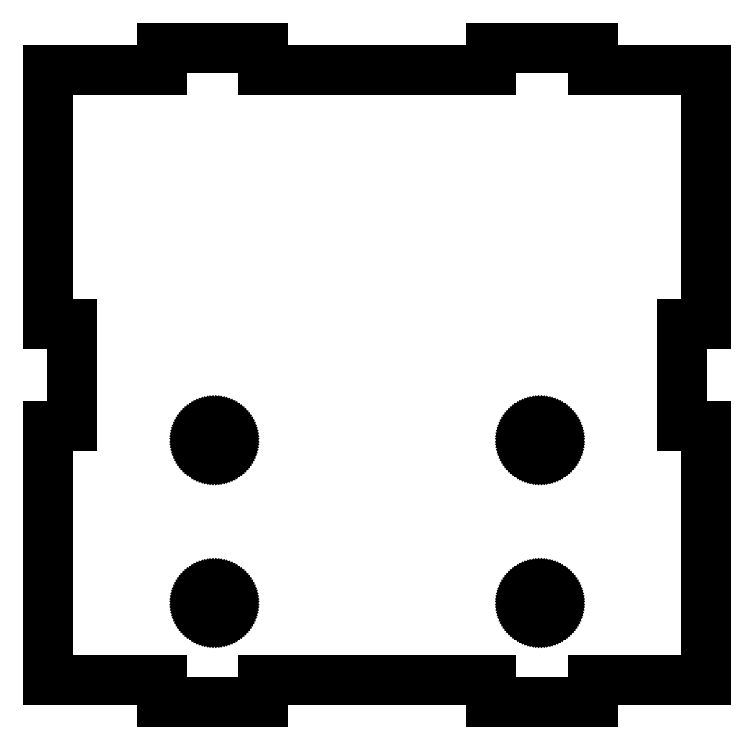
<metadata>
{"format":"dxf","ext":"dxf","renderer":"ezdxf+matplotlib","layout":"modelspace","background":"white","min_lineweight":24,"dpi":150}
</metadata>
<code>
0
SECTION
2
ENTITIES
0
LINE
8
0
10
-21.84
20
-28.46
30
0
11
-21.83
21
-28.27
31
0
0
LINE
8
0
10
-21.83
20
-28.27
30
0
11
-21.8
21
-28.08
31
0
0
LINE
8
0
10
-21.8
20
-28.08
30
0
11
-21.74
21
-27.9
31
0
0
LINE
8
0
10
-21.74
20
-27.9
30
0
11
-21.66
21
-27.73
31
0
0
LINE
8
0
10
-21.66
20
-27.73
30
0
11
-21.55
21
-27.56
31
0
0
LINE
8
0
10
-21.55
20
-27.56
30
0
11
-21.43
21
-27.42
31
0
0
LINE
8
0
10
-21.43
20
-27.42
30
0
11
-21.29
21
-27.29
31
0
0
LINE
8
0
10
-21.29
20
-27.29
30
0
11
-21.14
21
-27.17
31
0
0
LINE
8
0
10
-21.14
20
-27.17
30
0
11
-20.97
21
-27.08
31
0
0
LINE
8
0
10
-20.97
20
-27.08
30
0
11
-20.79
21
-27.01
31
0
0
LINE
8
0
10
-20.79
20
-27.01
30
0
11
-20.61
21
-26.96
31
0
0
LINE
8
0
10
-20.61
20
-26.96
30
0
11
-20.42
21
-26.94
31
0
0
LINE
8
0
10
-20.42
20
-26.94
30
0
11
-20.22
21
-26.94
31
0
0
LINE
8
0
10
-20.22
20
-26.94
30
0
11
-20.03
21
-26.96
31
0
0
LINE
8
0
10
-20.03
20
-26.96
30
0
11
-19.85
21
-27.01
31
0
0
LINE
8
0
10
-19.85
20
-27.01
30
0
11
-19.67
21
-27.08
31
0
0
LINE
8
0
10
-19.67
20
-27.08
30
0
11
-19.5
21
-27.17
31
0
0
LINE
8
0
10
-19.5
20
-27.17
30
0
11
-19.35
21
-27.29
31
0
0
LINE
8
0
10
-19.35
20
-27.29
30
0
11
-19.21
21
-27.42
31
0
0
LINE
8
0
10
-19.21
20
-27.42
30
0
11
-19.09
21
-27.56
31
0
0
LINE
8
0
10
-19.09
20
-27.56
30
0
11
-18.98
21
-27.73
31
0
0
LINE
8
0
10
-18.98
20
-27.73
30
0
11
-18.9
21
-27.9
31
0
0
LINE
8
0
10
-18.9
20
-27.9
30
0
11
-18.84
21
-28.08
31
0
0
LINE
8
0
10
-18.84
20
-28.08
30
0
11
-18.81
21
-28.27
31
0
0
LINE
8
0
10
-18.81
20
-28.27
30
0
11
-18.8
21
-28.46
31
0
0
LINE
8
0
10
-18.8
20
-28.46
30
0
11
-18.81
21
-28.65
31
0
0
LINE
8
0
10
-18.81
20
-28.65
30
0
11
-18.84
21
-28.84
31
0
0
LINE
8
0
10
-18.84
20
-28.84
30
0
11
-18.9
21
-29.02
31
0
0
LINE
8
0
10
-18.9
20
-29.02
30
0
11
-18.98
21
-29.19
31
0
0
LINE
8
0
10
-18.98
20
-29.19
30
0
11
-19.09
21
-29.36
31
0
0
LINE
8
0
10
-19.09
20
-29.36
30
0
11
-19.21
21
-29.5
31
0
0
LINE
8
0
10
-19.21
20
-29.5
30
0
11
-19.35
21
-29.63
31
0
0
LINE
8
0
10
-19.35
20
-29.63
30
0
11
-19.5
21
-29.75
31
0
0
LINE
8
0
10
-19.5
20
-29.75
30
0
11
-19.67
21
-29.84
31
0
0
LINE
8
0
10
-19.67
20
-29.84
30
0
11
-19.85
21
-29.91
31
0
0
LINE
8
0
10
-19.85
20
-29.91
30
0
11
-20.03
21
-29.96
31
0
0
LINE
8
0
10
-20.03
20
-29.96
30
0
11
-20.22
21
-29.98
31
0
0
LINE
8
0
10
-20.22
20
-29.98
30
0
11
-20.42
21
-29.98
31
0
0
LINE
8
0
10
-20.42
20
-29.98
30
0
11
-20.61
21
-29.96
31
0
0
LINE
8
0
10
-20.61
20
-29.96
30
0
11
-20.79
21
-29.91
31
0
0
LINE
8
0
10
-20.79
20
-29.91
30
0
11
-20.97
21
-29.84
31
0
0
LINE
8
0
10
-20.97
20
-29.84
30
0
11
-21.14
21
-29.75
31
0
0
LINE
8
0
10
-21.14
20
-29.75
30
0
11
-21.29
21
-29.63
31
0
0
LINE
8
0
10
-21.29
20
-29.63
30
0
11
-21.43
21
-29.5
31
0
0
LINE
8
0
10
-21.43
20
-29.5
30
0
11
-21.55
21
-29.36
31
0
0
LINE
8
0
10
-21.55
20
-29.36
30
0
11
-21.66
21
-29.19
31
0
0
LINE
8
0
10
-21.66
20
-29.19
30
0
11
-21.74
21
-29.02
31
0
0
LINE
8
0
10
-21.74
20
-29.02
30
0
11
-21.8
21
-28.84
31
0
0
LINE
8
0
10
-21.8
20
-28.84
30
0
11
-21.83
21
-28.65
31
0
0
LINE
8
0
10
-21.83
20
-28.65
30
0
11
-21.84
21
-28.46
31
0
0
LINE
8
0
10
-21.84
20
-8.14
30
0
11
-21.83
21
-7.949
31
0
0
LINE
8
0
10
-21.83
20
-7.949
30
0
11
-21.8
21
-7.761
31
0
0
LINE
8
0
10
-21.8
20
-7.761
30
0
11
-21.74
21
-7.579
31
0
0
LINE
8
0
10
-21.74
20
-7.579
30
0
11
-21.66
21
-7.406
31
0
0
LINE
8
0
10
-21.66
20
-7.406
30
0
11
-21.55
21
-7.244
31
0
0
LINE
8
0
10
-21.55
20
-7.244
30
0
11
-21.43
21
-7.097
31
0
0
LINE
8
0
10
-21.43
20
-7.097
30
0
11
-21.29
21
-6.966
31
0
0
LINE
8
0
10
-21.29
20
-6.966
30
0
11
-21.14
21
-6.853
31
0
0
LINE
8
0
10
-21.14
20
-6.853
30
0
11
-20.97
21
-6.761
31
0
0
LINE
8
0
10
-20.97
20
-6.761
30
0
11
-20.79
21
-6.691
31
0
0
LINE
8
0
10
-20.79
20
-6.691
30
0
11
-20.61
21
-6.643
31
0
0
LINE
8
0
10
-20.61
20
-6.643
30
0
11
-20.42
21
-6.619
31
0
0
LINE
8
0
10
-20.42
20
-6.619
30
0
11
-20.22
21
-6.619
31
0
0
LINE
8
0
10
-20.22
20
-6.619
30
0
11
-20.03
21
-6.643
31
0
0
LINE
8
0
10
-20.03
20
-6.643
30
0
11
-19.85
21
-6.691
31
0
0
LINE
8
0
10
-19.85
20
-6.691
30
0
11
-19.67
21
-6.761
31
0
0
LINE
8
0
10
-19.67
20
-6.761
30
0
11
-19.5
21
-6.853
31
0
0
LINE
8
0
10
-19.5
20
-6.853
30
0
11
-19.35
21
-6.966
31
0
0
LINE
8
0
10
-19.35
20
-6.966
30
0
11
-19.21
21
-7.097
31
0
0
LINE
8
0
10
-19.21
20
-7.097
30
0
11
-19.09
21
-7.244
31
0
0
LINE
8
0
10
-19.09
20
-7.244
30
0
11
-18.98
21
-7.406
31
0
0
LINE
8
0
10
-18.98
20
-7.406
30
0
11
-18.9
21
-7.579
31
0
0
LINE
8
0
10
-18.9
20
-7.579
30
0
11
-18.84
21
-7.761
31
0
0
LINE
8
0
10
-18.84
20
-7.761
30
0
11
-18.81
21
-7.949
31
0
0
LINE
8
0
10
-18.81
20
-7.949
30
0
11
-18.8
21
-8.14
31
0
0
LINE
8
0
10
-18.8
20
-8.14
30
0
11
-18.81
21
-8.331
31
0
0
LINE
8
0
10
-18.81
20
-8.331
30
0
11
-18.84
21
-8.519
31
0
0
LINE
8
0
10
-18.84
20
-8.519
30
0
11
-18.9
21
-8.701
31
0
0
LINE
8
0
10
-18.9
20
-8.701
30
0
11
-18.98
21
-8.874
31
0
0
LINE
8
0
10
-18.98
20
-8.874
30
0
11
-19.09
21
-9.036
31
0
0
LINE
8
0
10
-19.09
20
-9.036
30
0
11
-19.21
21
-9.183
31
0
0
LINE
8
0
10
-19.21
20
-9.183
30
0
11
-19.35
21
-9.314
31
0
0
LINE
8
0
10
-19.35
20
-9.314
30
0
11
-19.5
21
-9.427
31
0
0
LINE
8
0
10
-19.5
20
-9.427
30
0
11
-19.67
21
-9.519
31
0
0
LINE
8
0
10
-19.67
20
-9.519
30
0
11
-19.85
21
-9.589
31
0
0
LINE
8
0
10
-19.85
20
-9.589
30
0
11
-20.03
21
-9.637
31
0
0
LINE
8
0
10
-20.03
20
-9.637
30
0
11
-20.22
21
-9.661
31
0
0
LINE
8
0
10
-20.22
20
-9.661
30
0
11
-20.42
21
-9.661
31
0
0
LINE
8
0
10
-20.42
20
-9.661
30
0
11
-20.61
21
-9.637
31
0
0
LINE
8
0
10
-20.61
20
-9.637
30
0
11
-20.79
21
-9.589
31
0
0
LINE
8
0
10
-20.79
20
-9.589
30
0
11
-20.97
21
-9.519
31
0
0
LINE
8
0
10
-20.97
20
-9.519
30
0
11
-21.14
21
-9.427
31
0
0
LINE
8
0
10
-21.14
20
-9.427
30
0
11
-21.29
21
-9.314
31
0
0
LINE
8
0
10
-21.29
20
-9.314
30
0
11
-21.43
21
-9.183
31
0
0
LINE
8
0
10
-21.43
20
-9.183
30
0
11
-21.55
21
-9.036
31
0
0
LINE
8
0
10
-21.55
20
-9.036
30
0
11
-21.66
21
-8.874
31
0
0
LINE
8
0
10
-21.66
20
-8.874
30
0
11
-21.74
21
-8.701
31
0
0
LINE
8
0
10
-21.74
20
-8.701
30
0
11
-21.8
21
-8.519
31
0
0
LINE
8
0
10
-21.8
20
-8.519
30
0
11
-21.83
21
-8.331
31
0
0
LINE
8
0
10
-21.83
20
-8.331
30
0
11
-21.84
21
-8.14
31
0
0
LINE
8
0
10
-41.1
20
-38.1
30
0
11
-41.1
21
-6.35
31
0
0
LINE
8
0
10
-41.1
20
-6.35
30
0
11
-38.1
21
-6.35
31
0
0
LINE
8
0
10
-38.1
20
-6.35
30
0
11
-38.1
21
6.35
31
0
0
LINE
8
0
10
-38.1
20
6.35
30
0
11
-41.1
21
6.35
31
0
0
LINE
8
0
10
-41.1
20
6.35
30
0
11
-41.1
21
38.1
31
0
0
LINE
8
0
10
-41.1
20
38.1
30
0
11
-26.9
21
38.1
31
0
0
LINE
8
0
10
-26.9
20
38.1
30
0
11
-26.9
21
40.85
31
0
0
LINE
8
0
10
-26.9
20
40.85
30
0
11
-14.2
21
40.85
31
0
0
LINE
8
0
10
-14.2
20
40.85
30
0
11
-14.2
21
38.1
31
0
0
LINE
8
0
10
-14.2
20
38.1
30
0
11
14.2
21
38.1
31
0
0
LINE
8
0
10
14.2
20
38.1
30
0
11
14.2
21
40.85
31
0
0
LINE
8
0
10
14.2
20
40.85
30
0
11
26.9
21
40.85
31
0
0
LINE
8
0
10
26.9
20
40.85
30
0
11
26.9
21
38.1
31
0
0
LINE
8
0
10
26.9
20
38.1
30
0
11
41.1
21
38.1
31
0
0
LINE
8
0
10
41.1
20
38.1
30
0
11
41.1
21
6.35
31
0
0
LINE
8
0
10
41.1
20
6.35
30
0
11
38.1
21
6.35
31
0
0
LINE
8
0
10
38.1
20
6.35
30
0
11
38.1
21
-6.35
31
0
0
LINE
8
0
10
38.1
20
-6.35
30
0
11
41.1
21
-6.35
31
0
0
LINE
8
0
10
41.1
20
-6.35
30
0
11
41.1
21
-38.1
31
0
0
LINE
8
0
10
41.1
20
-38.1
30
0
11
26.9
21
-38.1
31
0
0
LINE
8
0
10
26.9
20
-38.1
30
0
11
26.9
21
-40.85
31
0
0
LINE
8
0
10
26.9
20
-40.85
30
0
11
14.2
21
-40.85
31
0
0
LINE
8
0
10
14.2
20
-40.85
30
0
11
14.2
21
-38.1
31
0
0
LINE
8
0
10
14.2
20
-38.1
30
0
11
-14.2
21
-38.1
31
0
0
LINE
8
0
10
-14.2
20
-38.1
30
0
11
-14.2
21
-40.85
31
0
0
LINE
8
0
10
-14.2
20
-40.85
30
0
11
-26.9
21
-40.85
31
0
0
LINE
8
0
10
-26.9
20
-40.85
30
0
11
-26.9
21
-38.1
31
0
0
LINE
8
0
10
-26.9
20
-38.1
30
0
11
-41.1
21
-38.1
31
0
0
LINE
8
0
10
18.8
20
-28.46
30
0
11
18.81
21
-28.27
31
0
0
LINE
8
0
10
18.81
20
-28.27
30
0
11
18.84
21
-28.08
31
0
0
LINE
8
0
10
18.84
20
-28.08
30
0
11
18.9
21
-27.9
31
0
0
LINE
8
0
10
18.9
20
-27.9
30
0
11
18.98
21
-27.73
31
0
0
LINE
8
0
10
18.98
20
-27.73
30
0
11
19.09
21
-27.56
31
0
0
LINE
8
0
10
19.09
20
-27.56
30
0
11
19.21
21
-27.42
31
0
0
LINE
8
0
10
19.21
20
-27.42
30
0
11
19.35
21
-27.29
31
0
0
LINE
8
0
10
19.35
20
-27.29
30
0
11
19.5
21
-27.17
31
0
0
LINE
8
0
10
19.5
20
-27.17
30
0
11
19.67
21
-27.08
31
0
0
LINE
8
0
10
19.67
20
-27.08
30
0
11
19.85
21
-27.01
31
0
0
LINE
8
0
10
19.85
20
-27.01
30
0
11
20.03
21
-26.96
31
0
0
LINE
8
0
10
20.03
20
-26.96
30
0
11
20.22
21
-26.94
31
0
0
LINE
8
0
10
20.22
20
-26.94
30
0
11
20.42
21
-26.94
31
0
0
LINE
8
0
10
20.42
20
-26.94
30
0
11
20.61
21
-26.96
31
0
0
LINE
8
0
10
20.61
20
-26.96
30
0
11
20.79
21
-27.01
31
0
0
LINE
8
0
10
20.79
20
-27.01
30
0
11
20.97
21
-27.08
31
0
0
LINE
8
0
10
20.97
20
-27.08
30
0
11
21.14
21
-27.17
31
0
0
LINE
8
0
10
21.14
20
-27.17
30
0
11
21.29
21
-27.29
31
0
0
LINE
8
0
10
21.29
20
-27.29
30
0
11
21.43
21
-27.42
31
0
0
LINE
8
0
10
21.43
20
-27.42
30
0
11
21.55
21
-27.56
31
0
0
LINE
8
0
10
21.55
20
-27.56
30
0
11
21.66
21
-27.73
31
0
0
LINE
8
0
10
21.66
20
-27.73
30
0
11
21.74
21
-27.9
31
0
0
LINE
8
0
10
21.74
20
-27.9
30
0
11
21.8
21
-28.08
31
0
0
LINE
8
0
10
21.8
20
-28.08
30
0
11
21.83
21
-28.27
31
0
0
LINE
8
0
10
21.83
20
-28.27
30
0
11
21.84
21
-28.46
31
0
0
LINE
8
0
10
21.84
20
-28.46
30
0
11
21.83
21
-28.65
31
0
0
LINE
8
0
10
21.83
20
-28.65
30
0
11
21.8
21
-28.84
31
0
0
LINE
8
0
10
21.8
20
-28.84
30
0
11
21.74
21
-29.02
31
0
0
LINE
8
0
10
21.74
20
-29.02
30
0
11
21.66
21
-29.19
31
0
0
LINE
8
0
10
21.66
20
-29.19
30
0
11
21.55
21
-29.36
31
0
0
LINE
8
0
10
21.55
20
-29.36
30
0
11
21.43
21
-29.5
31
0
0
LINE
8
0
10
21.43
20
-29.5
30
0
11
21.29
21
-29.63
31
0
0
LINE
8
0
10
21.29
20
-29.63
30
0
11
21.14
21
-29.75
31
0
0
LINE
8
0
10
21.14
20
-29.75
30
0
11
20.97
21
-29.84
31
0
0
LINE
8
0
10
20.97
20
-29.84
30
0
11
20.79
21
-29.91
31
0
0
LINE
8
0
10
20.79
20
-29.91
30
0
11
20.61
21
-29.96
31
0
0
LINE
8
0
10
20.61
20
-29.96
30
0
11
20.42
21
-29.98
31
0
0
LINE
8
0
10
20.42
20
-29.98
30
0
11
20.22
21
-29.98
31
0
0
LINE
8
0
10
20.22
20
-29.98
30
0
11
20.03
21
-29.96
31
0
0
LINE
8
0
10
20.03
20
-29.96
30
0
11
19.85
21
-29.91
31
0
0
LINE
8
0
10
19.85
20
-29.91
30
0
11
19.67
21
-29.84
31
0
0
LINE
8
0
10
19.67
20
-29.84
30
0
11
19.5
21
-29.75
31
0
0
LINE
8
0
10
19.5
20
-29.75
30
0
11
19.35
21
-29.63
31
0
0
LINE
8
0
10
19.35
20
-29.63
30
0
11
19.21
21
-29.5
31
0
0
LINE
8
0
10
19.21
20
-29.5
30
0
11
19.09
21
-29.36
31
0
0
LINE
8
0
10
19.09
20
-29.36
30
0
11
18.98
21
-29.19
31
0
0
LINE
8
0
10
18.98
20
-29.19
30
0
11
18.9
21
-29.02
31
0
0
LINE
8
0
10
18.9
20
-29.02
30
0
11
18.84
21
-28.84
31
0
0
LINE
8
0
10
18.84
20
-28.84
30
0
11
18.81
21
-28.65
31
0
0
LINE
8
0
10
18.81
20
-28.65
30
0
11
18.8
21
-28.46
31
0
0
LINE
8
0
10
18.8
20
-8.14
30
0
11
18.81
21
-7.949
31
0
0
LINE
8
0
10
18.81
20
-7.949
30
0
11
18.84
21
-7.761
31
0
0
LINE
8
0
10
18.84
20
-7.761
30
0
11
18.9
21
-7.579
31
0
0
LINE
8
0
10
18.9
20
-7.579
30
0
11
18.98
21
-7.406
31
0
0
LINE
8
0
10
18.98
20
-7.406
30
0
11
19.09
21
-7.244
31
0
0
LINE
8
0
10
19.09
20
-7.244
30
0
11
19.21
21
-7.097
31
0
0
LINE
8
0
10
19.21
20
-7.097
30
0
11
19.35
21
-6.966
31
0
0
LINE
8
0
10
19.35
20
-6.966
30
0
11
19.5
21
-6.853
31
0
0
LINE
8
0
10
19.5
20
-6.853
30
0
11
19.67
21
-6.761
31
0
0
LINE
8
0
10
19.67
20
-6.761
30
0
11
19.85
21
-6.691
31
0
0
LINE
8
0
10
19.85
20
-6.691
30
0
11
20.03
21
-6.643
31
0
0
LINE
8
0
10
20.03
20
-6.643
30
0
11
20.22
21
-6.619
31
0
0
LINE
8
0
10
20.22
20
-6.619
30
0
11
20.42
21
-6.619
31
0
0
LINE
8
0
10
20.42
20
-6.619
30
0
11
20.61
21
-6.643
31
0
0
LINE
8
0
10
20.61
20
-6.643
30
0
11
20.79
21
-6.691
31
0
0
LINE
8
0
10
20.79
20
-6.691
30
0
11
20.97
21
-6.761
31
0
0
LINE
8
0
10
20.97
20
-6.761
30
0
11
21.14
21
-6.853
31
0
0
LINE
8
0
10
21.14
20
-6.853
30
0
11
21.29
21
-6.966
31
0
0
LINE
8
0
10
21.29
20
-6.966
30
0
11
21.43
21
-7.097
31
0
0
LINE
8
0
10
21.43
20
-7.097
30
0
11
21.55
21
-7.244
31
0
0
LINE
8
0
10
21.55
20
-7.244
30
0
11
21.66
21
-7.406
31
0
0
LINE
8
0
10
21.66
20
-7.406
30
0
11
21.74
21
-7.579
31
0
0
LINE
8
0
10
21.74
20
-7.579
30
0
11
21.8
21
-7.761
31
0
0
LINE
8
0
10
21.8
20
-7.761
30
0
11
21.83
21
-7.949
31
0
0
LINE
8
0
10
21.83
20
-7.949
30
0
11
21.84
21
-8.14
31
0
0
LINE
8
0
10
21.84
20
-8.14
30
0
11
21.83
21
-8.331
31
0
0
LINE
8
0
10
21.83
20
-8.331
30
0
11
21.8
21
-8.519
31
0
0
LINE
8
0
10
21.8
20
-8.519
30
0
11
21.74
21
-8.701
31
0
0
LINE
8
0
10
21.74
20
-8.701
30
0
11
21.66
21
-8.874
31
0
0
LINE
8
0
10
21.66
20
-8.874
30
0
11
21.55
21
-9.036
31
0
0
LINE
8
0
10
21.55
20
-9.036
30
0
11
21.43
21
-9.183
31
0
0
LINE
8
0
10
21.43
20
-9.183
30
0
11
21.29
21
-9.314
31
0
0
LINE
8
0
10
21.29
20
-9.314
30
0
11
21.14
21
-9.427
31
0
0
LINE
8
0
10
21.14
20
-9.427
30
0
11
20.97
21
-9.519
31
0
0
LINE
8
0
10
20.97
20
-9.519
30
0
11
20.79
21
-9.589
31
0
0
LINE
8
0
10
20.79
20
-9.589
30
0
11
20.61
21
-9.637
31
0
0
LINE
8
0
10
20.61
20
-9.637
30
0
11
20.42
21
-9.661
31
0
0
LINE
8
0
10
20.42
20
-9.661
30
0
11
20.22
21
-9.661
31
0
0
LINE
8
0
10
20.22
20
-9.661
30
0
11
20.03
21
-9.637
31
0
0
LINE
8
0
10
20.03
20
-9.637
30
0
11
19.85
21
-9.589
31
0
0
LINE
8
0
10
19.85
20
-9.589
30
0
11
19.67
21
-9.519
31
0
0
LINE
8
0
10
19.67
20
-9.519
30
0
11
19.5
21
-9.427
31
0
0
LINE
8
0
10
19.5
20
-9.427
30
0
11
19.35
21
-9.314
31
0
0
LINE
8
0
10
19.35
20
-9.314
30
0
11
19.21
21
-9.183
31
0
0
LINE
8
0
10
19.21
20
-9.183
30
0
11
19.09
21
-9.036
31
0
0
LINE
8
0
10
19.09
20
-9.036
30
0
11
18.98
21
-8.874
31
0
0
LINE
8
0
10
18.98
20
-8.874
30
0
11
18.9
21
-8.701
31
0
0
LINE
8
0
10
18.9
20
-8.701
30
0
11
18.84
21
-8.519
31
0
0
LINE
8
0
10
18.84
20
-8.519
30
0
11
18.81
21
-8.331
31
0
0
LINE
8
0
10
18.81
20
-8.331
30
0
11
18.8
21
-8.14
31
0
0
ENDSEC
0
EOF

</code>
